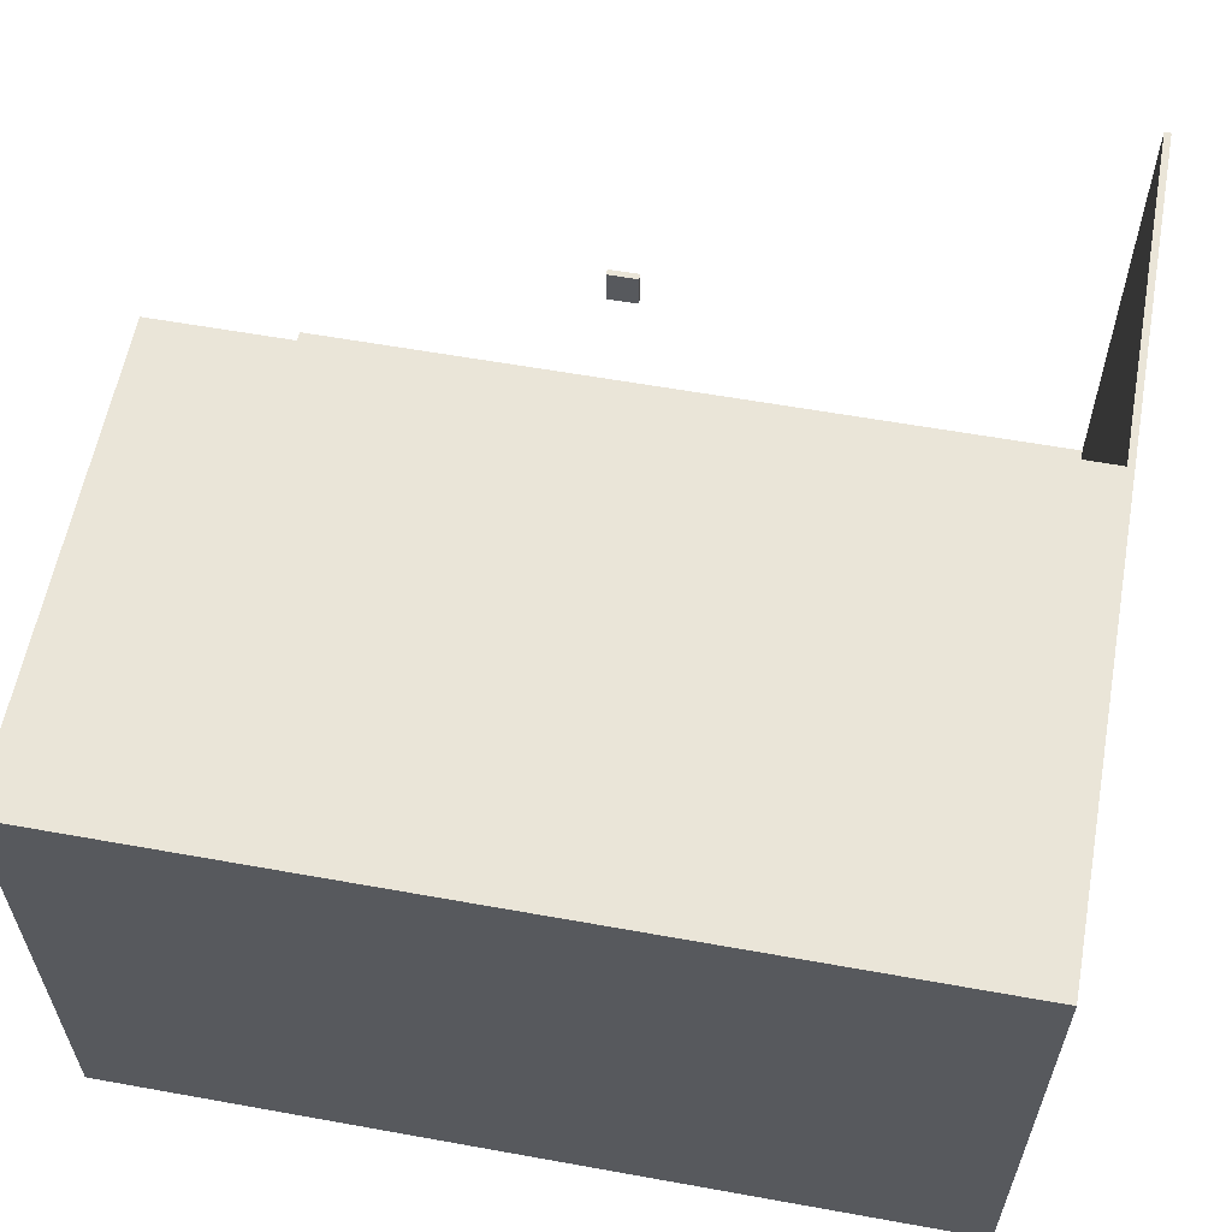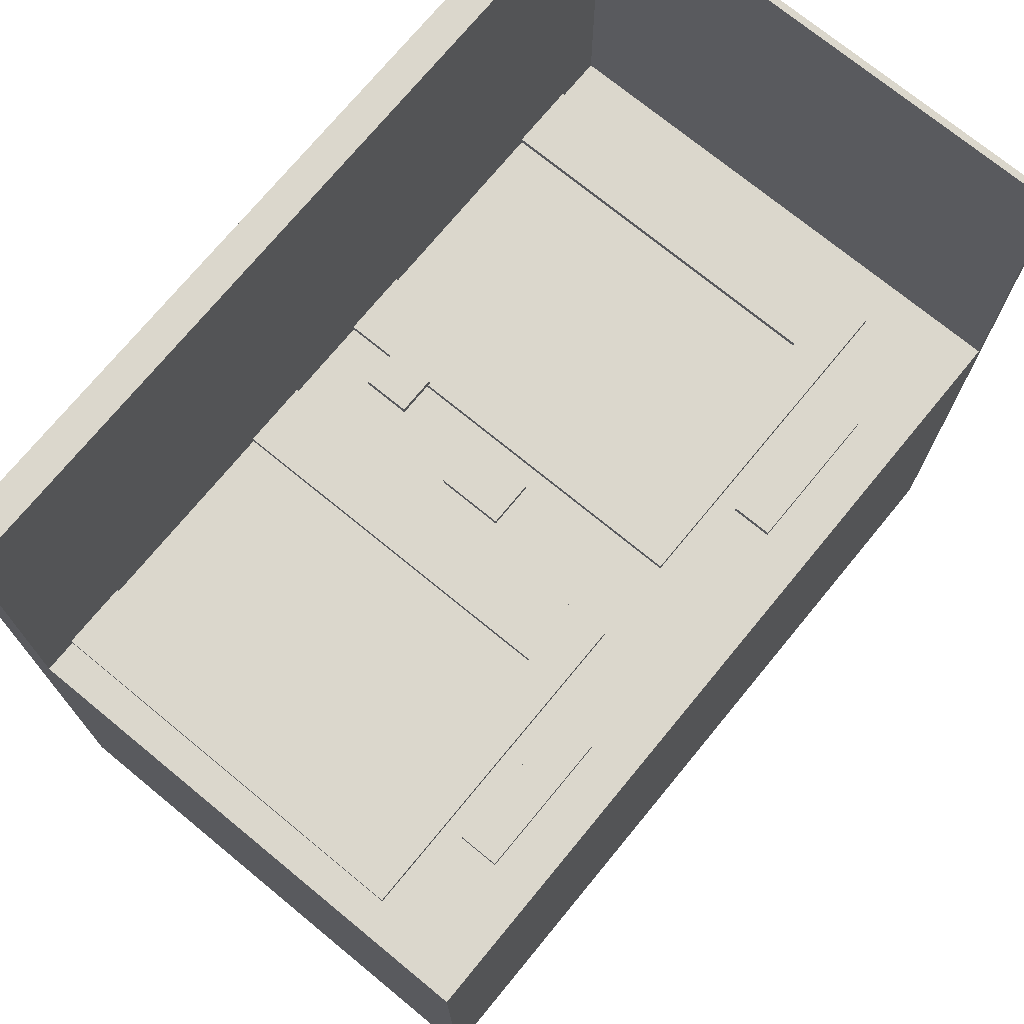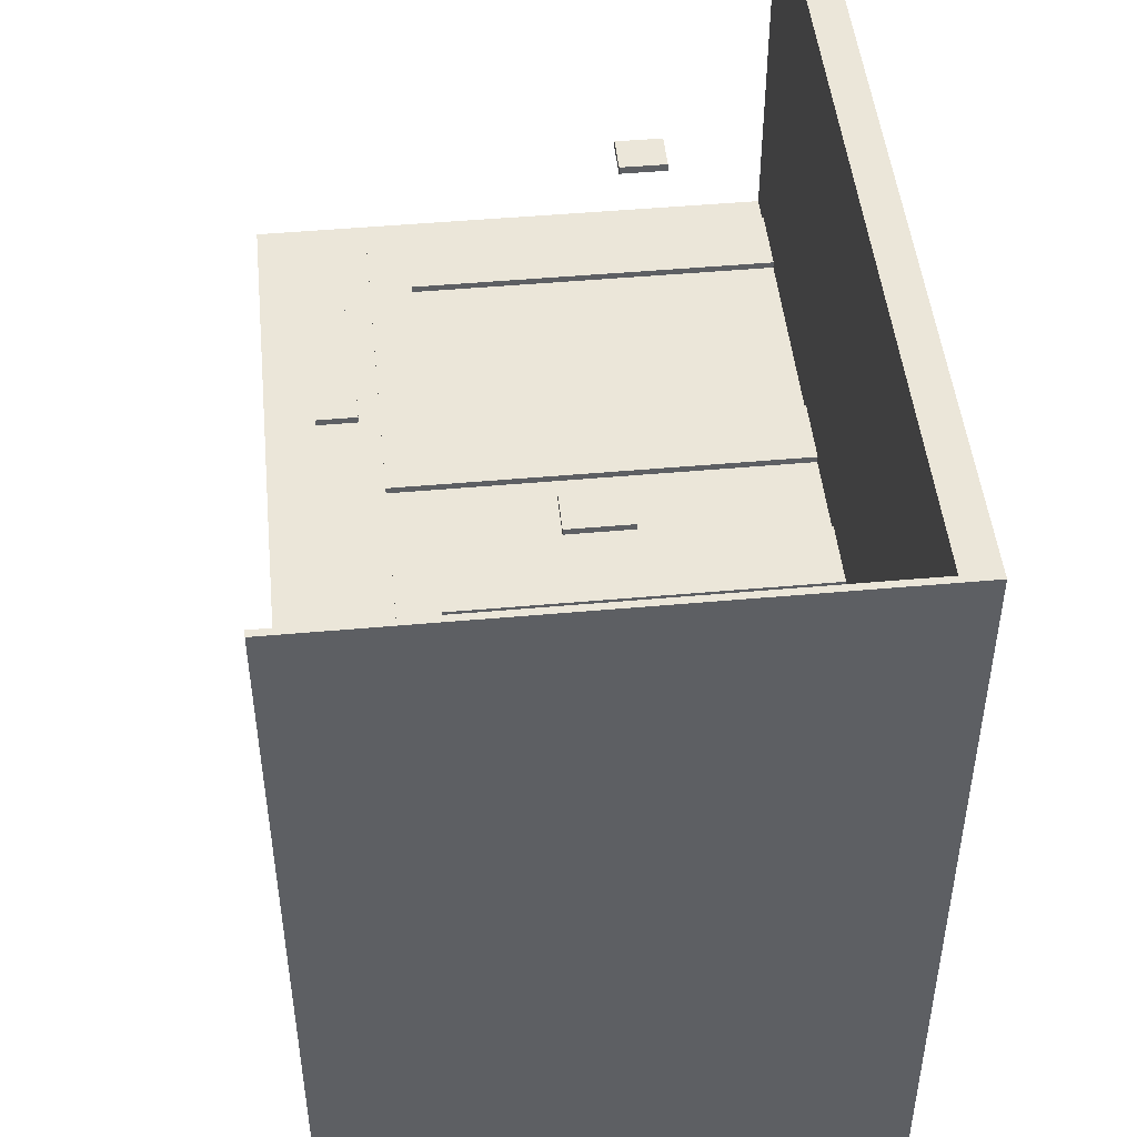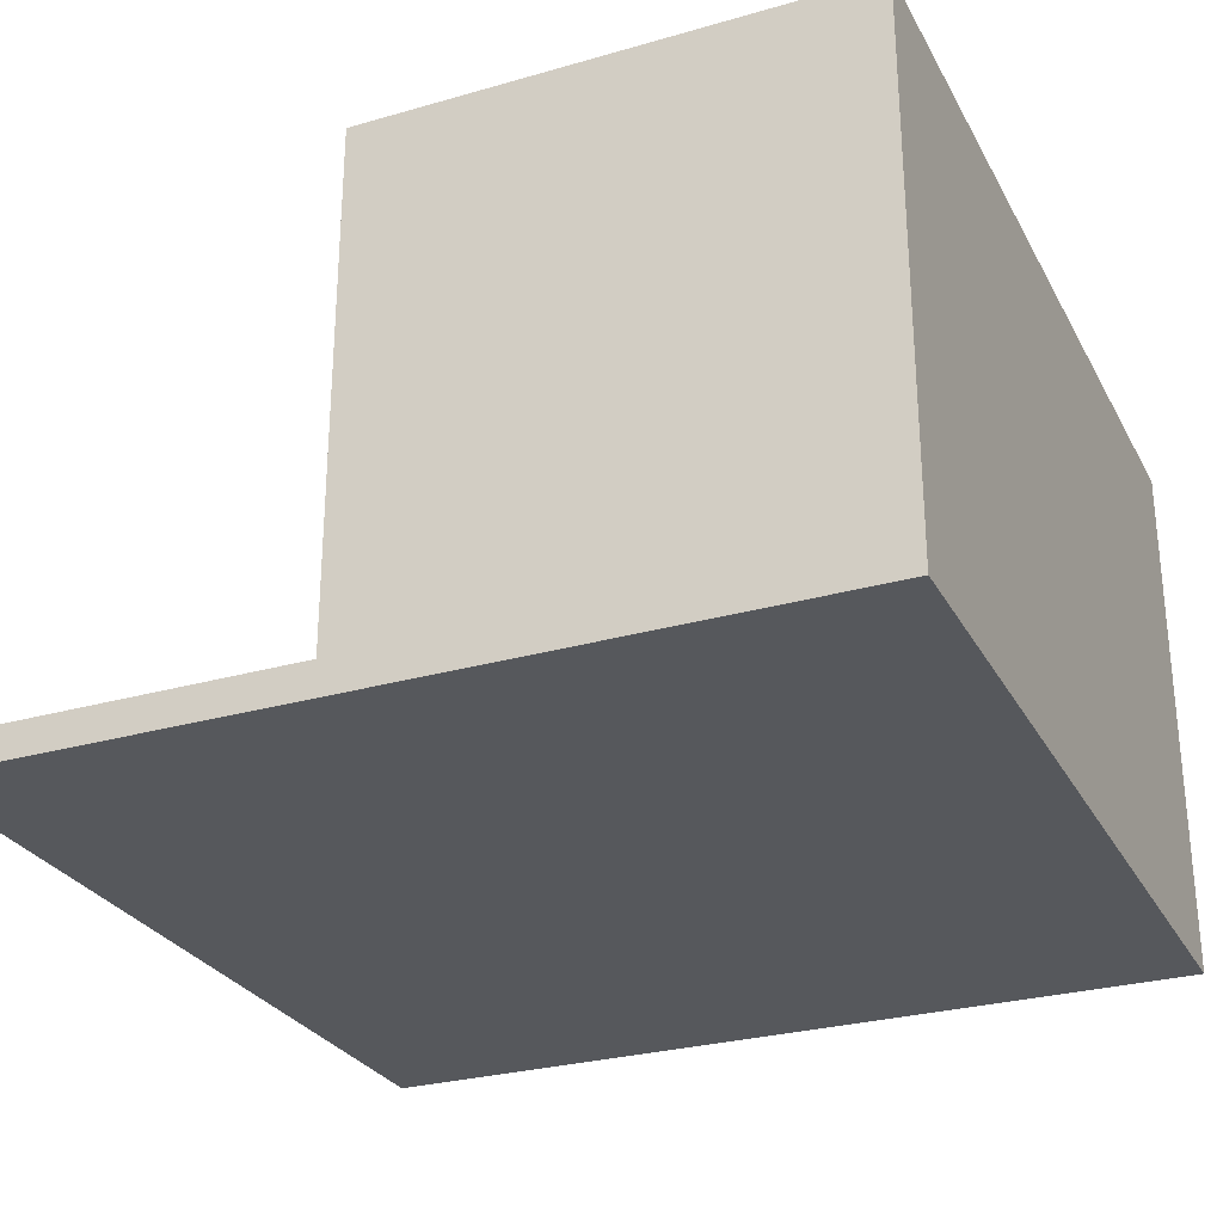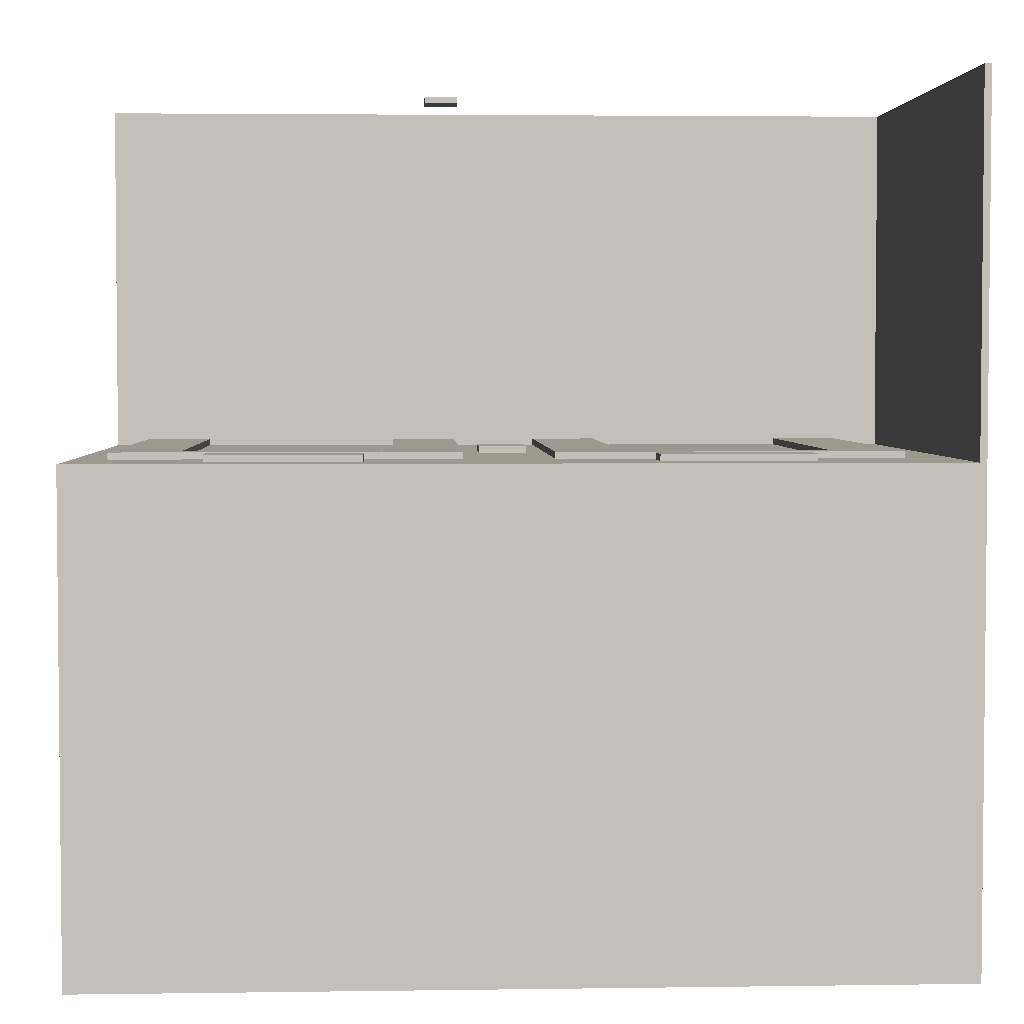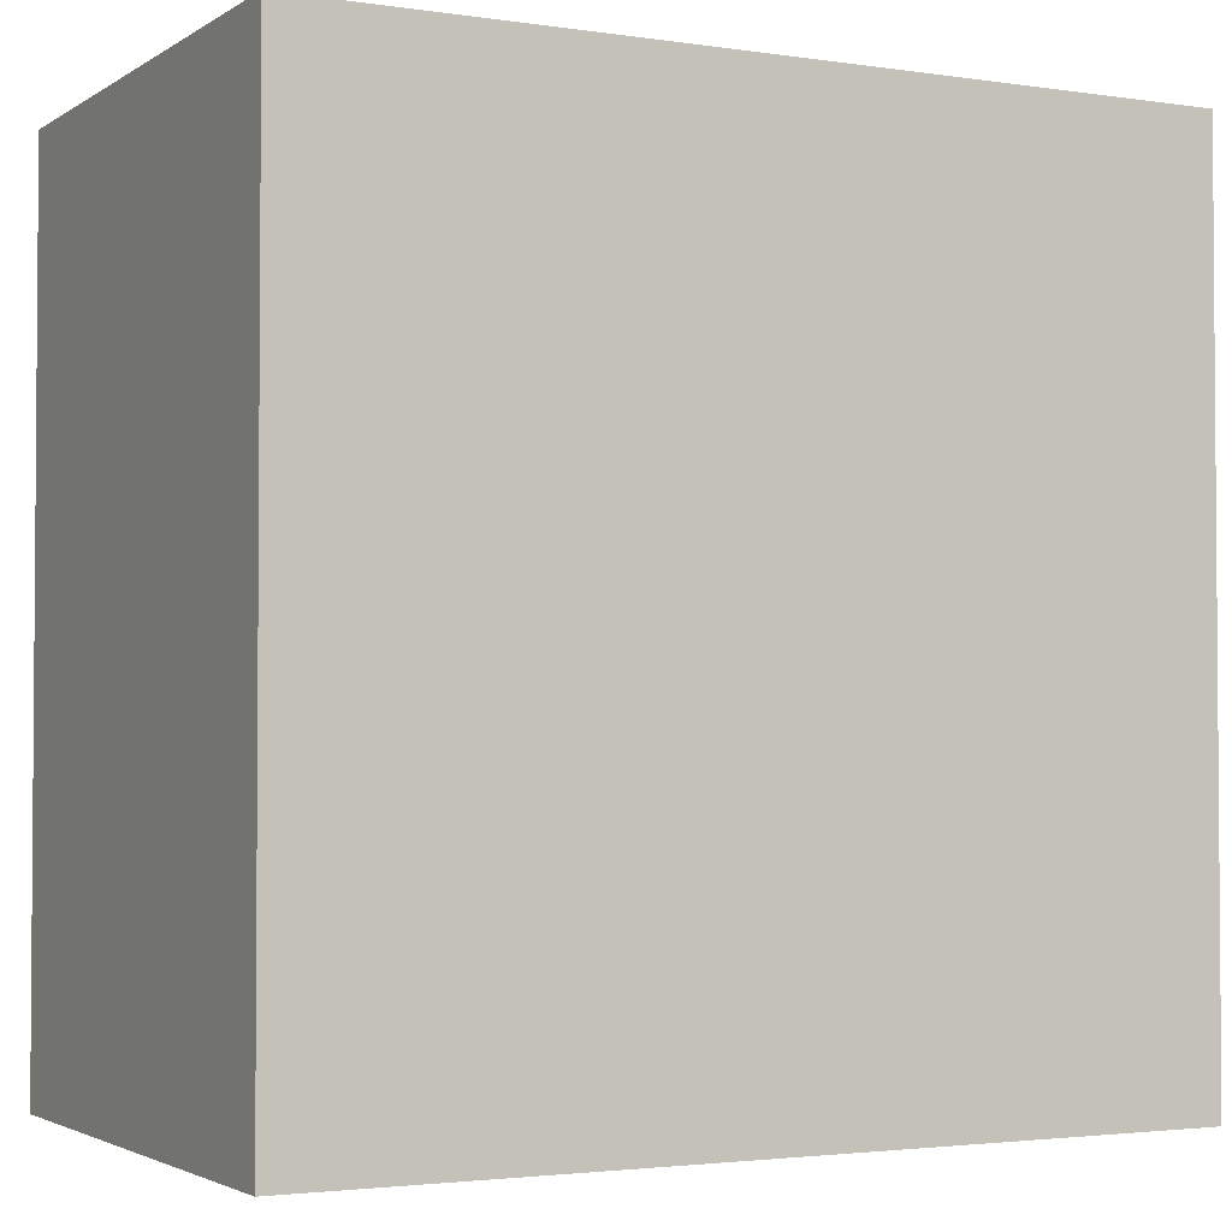
<metadata>
{"format":"obj","ext":"obj","renderer":"f3d","projection":"perspective","resolution":1024,"background":"white","views":[{"elev":59.3,"azim":-169.5,"up":"+Y"},{"elev":73.1,"azim":129.4,"up":"+Z"},{"elev":47.8,"azim":-95.8,"up":"+Z"},{"elev":-28.1,"azim":113.5,"up":"+Y"},{"elev":3.5,"azim":177.3,"up":"+Z"},{"elev":-2.6,"azim":-27.6,"up":"+Z"}]}
</metadata>
<code>
g 4x2 third-4
v -63 0 63
v -63 0 -63
v -63 80 63
v -63 80 -63
v -55 5 10
v -55 5 9
v -55 64 10
v -55 64 9
v -41 67 10
v -41 67 9
v -41 73 10
v -41 73 9
v -15 5 10
v -15 5 9
v -15 58 10
v -15 58 9
v -2 31 10
v -2 31 9
v -2 41 10
v -2 41 9
v 8 5 10
v 8 5 9
v 8 27 63
v 8 27 62
v 8 33 63
v 8 33 62
v 8 64 10
v 8 64 9
v 22 67 10
v 22 67 9
v 22 73 10
v 22 73 9
v 48 5 10
v 48 5 9
v 48 58 10
v 48 58 9
v 62 5 8
v 62 5 -61
v 62 79 8
v 62 79 -61
v -62 5 63
v -62 5 9
v -62 5 8
v -62 5 -61
v -62 79 8
v -62 79 -61
v -62 80 63
v -62 80 9
v -45 5 10
v -45 5 9
v -45 58 10
v -45 58 9
v -19 67 10
v -19 67 9
v -19 73 10
v -19 73 9
v -5 5 10
v -5 5 9
v -5 64 10
v -5 64 9
v 5 31 10
v 5 31 9
v 5 41 10
v 5 41 9
v 13 27 63
v 13 27 62
v 13 33 63
v 13 33 62
v 18 5 10
v 18 5 9
v 18 58 10
v 18 58 9
v 44 67 10
v 44 67 9
v 44 73 10
v 44 73 9
v 58 5 10
v 58 5 9
v 58 64 10
v 58 64 9
v 63 0 63
v 63 0 -63
v 63 5 63
v 63 5 9
v 63 80 9
v 63 80 -63
v -63 0 63
v -63 80 63
v -62 5 63
v -62 80 63
v 8 27 63
v 8 33 63
v 9 29 63
v 9 31 63
v 12 29 63
v 12 31 63
v 13 27 63
v 13 33 63
v 63 0 63
v 63 5 63
v -55 5 10
v -55 64 10
v -45 5 10
v -45 58 10
v -41 67 10
v -41 73 10
v -40 68 10
v -40 72 10
v -20 68 10
v -20 72 10
v -19 67 10
v -19 73 10
v -15 5 10
v -15 58 10
v -5 5 10
v -5 64 10
v -2 31 10
v -2 41 10
v -1 34 10
v -1 35 10
v -1 37 10
v -1 38 10
v 0 35 10
v 0 37 10
v 1 34 10
v 1 38 10
v 2 34 10
v 2 38 10
v 3 35 10
v 3 37 10
v 4 34 10
v 4 35 10
v 4 37 10
v 4 38 10
v 5 31 10
v 5 41 10
v 8 5 10
v 8 64 10
v 18 5 10
v 18 58 10
v 22 67 10
v 22 73 10
v 23 68 10
v 23 72 10
v 43 68 10
v 43 72 10
v 44 67 10
v 44 73 10
v 48 5 10
v 48 58 10
v 58 5 10
v 58 64 10
v -62 5 9
v -62 80 9
v -55 5 9
v -55 64 9
v -45 5 9
v -45 58 9
v -41 67 9
v -41 73 9
v -30 5 9
v -30 58 9
v -29 5 9
v -29 58 9
v -19 67 9
v -19 73 9
v -15 5 9
v -15 58 9
v -5 5 9
v -5 64 9
v -2 31 9
v -2 41 9
v 5 31 9
v 5 41 9
v 8 5 9
v 8 64 9
v 18 5 9
v 18 58 9
v 22 67 9
v 22 73 9
v 34 5 9
v 34 58 9
v 35 5 9
v 35 58 9
v 44 67 9
v 44 73 9
v 48 5 9
v 48 58 9
v 58 5 9
v 58 64 9
v 63 5 9
v 63 80 9
v -62 5 -61
v -62 79 -61
v 62 5 -61
v 62 79 -61
v 8 27 62
v 8 33 62
v 9 29 62
v 9 31 62
v 12 29 62
v 12 31 62
v 13 27 62
v 13 33 62
v -62 5 8
v -62 79 8
v -45 5 8
v -45 58 8
v -30 5 8
v -30 58 8
v -29 5 8
v -29 58 8
v -15 5 8
v -15 58 8
v 18 5 8
v 18 58 8
v 34 5 8
v 34 58 8
v 35 5 8
v 35 58 8
v 48 5 8
v 48 58 8
v 62 5 8
v 62 79 8
v -63 0 -63
v -63 80 -63
v 63 0 -63
v 63 80 -63
v -63 0 63
v 63 0 63
v -63 0 -63
v 63 0 -63
v 8 27 63
v 13 27 63
v 8 27 62
v 13 27 62
v -2 31 10
v 5 31 10
v -2 31 9
v 5 31 9
v -45 58 10
v -15 58 10
v 18 58 10
v 48 58 10
v -45 58 9
v -30 58 9
v -29 58 9
v -15 58 9
v 18 58 9
v 34 58 9
v 35 58 9
v 48 58 9
v -41 67 10
v -19 67 10
v 22 67 10
v 44 67 10
v -41 67 9
v -19 67 9
v 22 67 9
v 44 67 9
v -62 79 8
v 62 79 8
v -62 79 -61
v 62 79 -61
v -62 5 63
v 63 5 63
v -55 5 10
v -45 5 10
v -15 5 10
v -5 5 10
v 8 5 10
v 18 5 10
v 48 5 10
v 58 5 10
v -62 5 9
v -55 5 9
v -45 5 9
v -30 5 9
v -29 5 9
v -15 5 9
v -5 5 9
v 8 5 9
v 18 5 9
v 34 5 9
v 35 5 9
v 48 5 9
v 58 5 9
v 63 5 9
v -62 5 8
v -45 5 8
v -30 5 8
v -29 5 8
v -15 5 8
v 18 5 8
v 34 5 8
v 35 5 8
v 48 5 8
v 62 5 8
v -62 5 -61
v 62 5 -61
v 8 33 63
v 13 33 63
v 8 33 62
v 13 33 62
v -2 41 10
v 5 41 10
v -2 41 9
v 5 41 9
v -55 64 10
v -5 64 10
v 8 64 10
v 58 64 10
v -55 64 9
v -5 64 9
v 8 64 9
v 58 64 9
v -41 73 10
v -19 73 10
v 22 73 10
v 44 73 10
v -41 73 9
v -19 73 9
v 22 73 9
v 44 73 9
v -63 80 63
v -62 80 63
v -62 80 9
v 63 80 9
v -63 80 -63
v 63 80 -63
f 3 2 1
f 4 2 3
f 7 6 5
f 8 6 7
f 11 10 9
f 12 10 11
f 15 14 13
f 16 14 15
f 19 18 17
f 20 18 19
f 25 24 23
f 26 24 25
f 27 22 21
f 28 22 27
f 31 30 29
f 32 30 31
f 35 34 33
f 36 34 35
f 39 38 37
f 40 38 39
f 43 44 45
f 45 44 46
f 41 42 47
f 47 42 48
f 49 50 51
f 51 50 52
f 53 54 55
f 55 54 56
f 57 58 59
f 59 58 60
f 61 62 63
f 63 62 64
f 65 66 67
f 67 66 68
f 69 70 71
f 71 70 72
f 73 74 75
f 75 74 76
f 77 78 79
f 79 78 80
f 81 82 83
f 83 82 84
f 84 82 85
f 85 82 86
f 89 88 87
f 90 88 89
f 93 92 91
f 94 92 93
f 95 93 91
f 95 94 93
f 96 92 94
f 96 94 95
f 97 95 91
f 97 96 95
f 98 92 96
f 98 96 97
f 99 89 87
f 100 89 99
f 103 102 101
f 104 102 103
f 107 106 105
f 108 106 107
f 109 107 105
f 109 108 107
f 110 106 108
f 110 108 109
f 111 109 105
f 111 110 109
f 112 106 110
f 112 110 111
f 114 102 104
f 115 114 113
f 116 102 114
f 116 114 115
f 119 118 117
f 120 118 119
f 121 118 120
f 122 118 121
f 123 120 119
f 123 121 120
f 124 122 121
f 124 121 123
f 125 119 117
f 125 123 119
f 125 124 123
f 126 122 124
f 126 124 125
f 126 118 122
f 127 125 117
f 127 126 125
f 128 118 126
f 128 126 127
f 129 128 127
f 130 128 129
f 131 127 117
f 131 129 127
f 132 130 129
f 132 129 131
f 133 128 130
f 133 130 132
f 134 118 128
f 134 128 133
f 135 132 131
f 135 133 132
f 135 134 133
f 135 131 117
f 136 118 134
f 136 134 135
f 139 138 137
f 140 138 139
f 143 142 141
f 144 142 143
f 145 143 141
f 145 144 143
f 146 142 144
f 146 144 145
f 147 145 141
f 147 146 145
f 148 142 146
f 148 146 147
f 150 138 140
f 151 150 149
f 152 138 150
f 152 150 151
f 155 154 153
f 156 154 155
f 159 154 156
f 160 154 159
f 161 158 157
f 162 158 161
f 163 162 161
f 164 162 163
f 165 159 156
f 166 154 160
f 167 164 163
f 168 164 167
f 170 165 156
f 170 166 165
f 171 170 169
f 172 170 171
f 173 171 169
f 174 170 172
f 175 173 169
f 175 174 173
f 176 166 170
f 176 174 175
f 176 170 174
f 179 166 176
f 180 154 166
f 180 166 179
f 181 178 177
f 182 178 181
f 183 182 181
f 184 182 183
f 185 179 176
f 186 154 180
f 187 184 183
f 188 184 187
f 190 186 185
f 190 185 176
f 191 190 189
f 192 154 186
f 192 190 191
f 192 186 190
f 195 194 193
f 196 194 195
f 197 198 199
f 199 198 200
f 197 199 201
f 199 200 201
f 200 198 202
f 201 200 202
f 197 201 203
f 201 202 203
f 202 198 204
f 203 202 204
f 205 206 207
f 207 206 208
f 207 208 209
f 208 206 210
f 209 208 210
f 209 210 211
f 210 206 212
f 211 210 212
f 211 212 213
f 212 206 214
f 213 212 214
f 213 214 215
f 214 206 216
f 215 214 216
f 215 216 217
f 216 206 218
f 217 216 218
f 217 218 219
f 218 206 220
f 219 218 220
f 219 220 221
f 220 206 222
f 221 220 222
f 221 222 223
f 222 206 224
f 223 222 224
f 225 226 227
f 227 226 228
f 231 230 229
f 232 230 231
f 235 234 233
f 236 234 235
f 239 238 237
f 240 238 239
f 245 242 241
f 246 242 245
f 247 242 246
f 248 242 247
f 249 244 243
f 250 244 249
f 251 244 250
f 252 244 251
f 257 254 253
f 258 254 257
f 259 256 255
f 260 256 259
f 263 262 261
f 264 262 263
f 265 266 267
f 267 266 268
f 268 266 269
f 269 266 270
f 270 266 271
f 271 266 272
f 272 266 273
f 273 266 274
f 265 267 275
f 275 267 276
f 268 269 277
f 277 269 278
f 278 269 279
f 279 269 280
f 270 271 281
f 281 271 282
f 272 273 283
f 283 273 284
f 284 273 285
f 285 273 286
f 274 266 287
f 287 266 288
f 289 290 299
f 297 298 299
f 296 297 299
f 295 296 299
f 294 295 299
f 293 294 299
f 292 293 299
f 291 292 299
f 290 291 299
f 299 298 300
f 301 302 303
f 303 302 304
f 305 306 307
f 307 306 308
f 309 310 313
f 313 310 314
f 311 312 315
f 315 312 316
f 317 318 321
f 321 318 322
f 319 320 323
f 323 320 324
f 325 326 327
f 325 327 329
f 327 328 329
f 329 328 330

</code>
